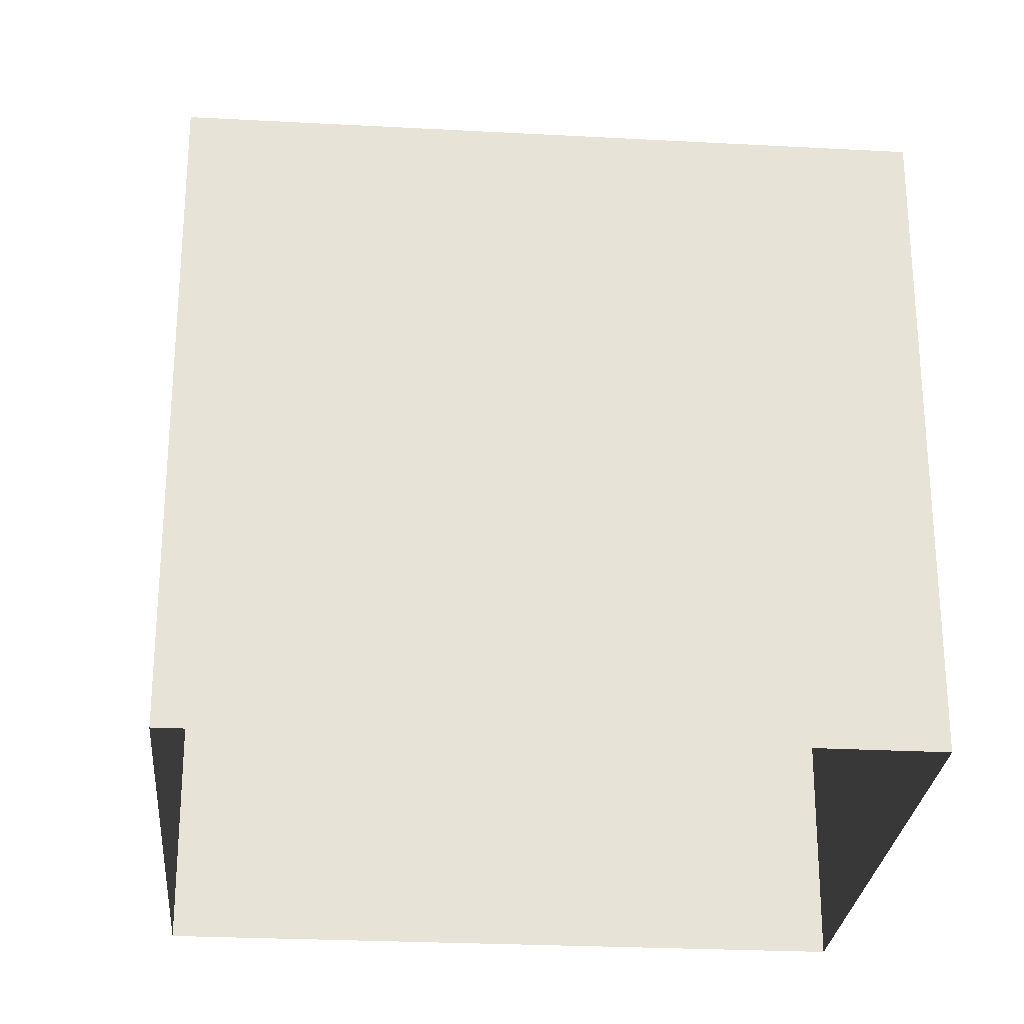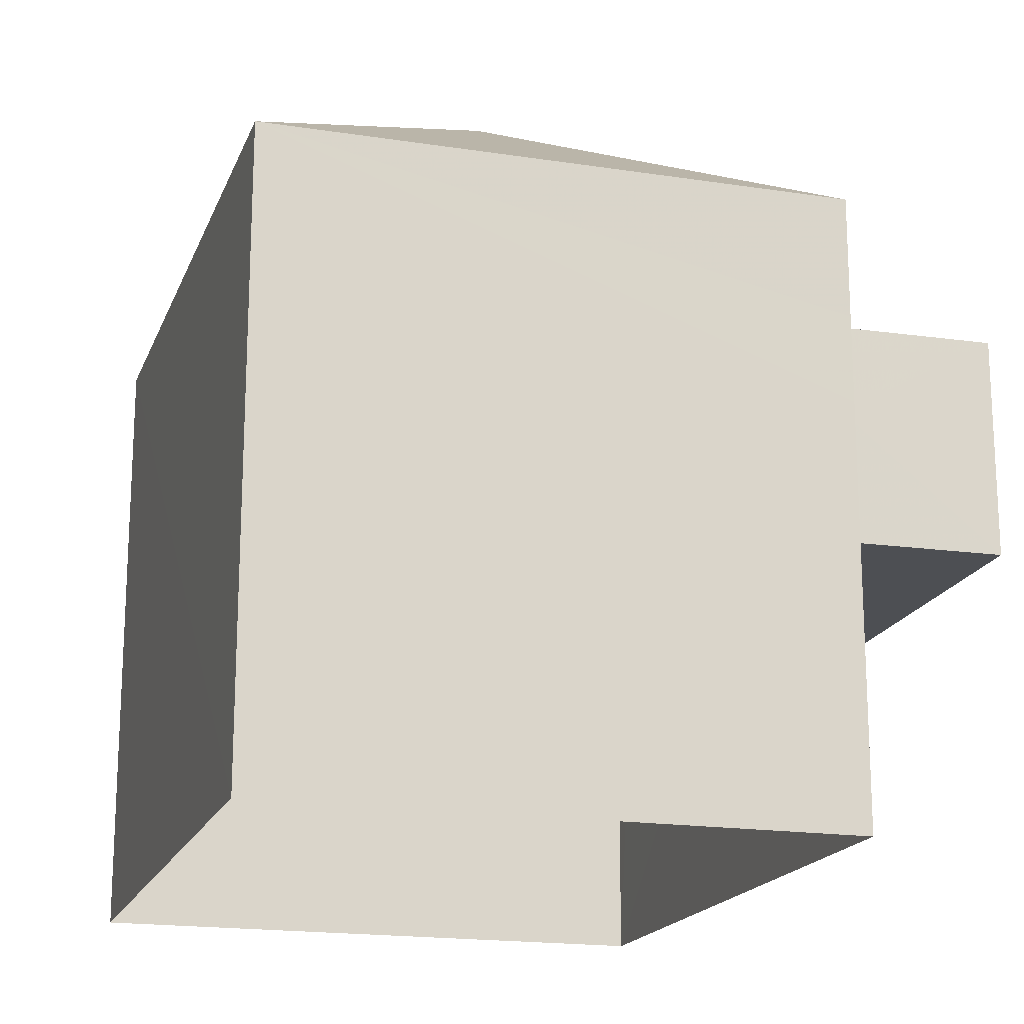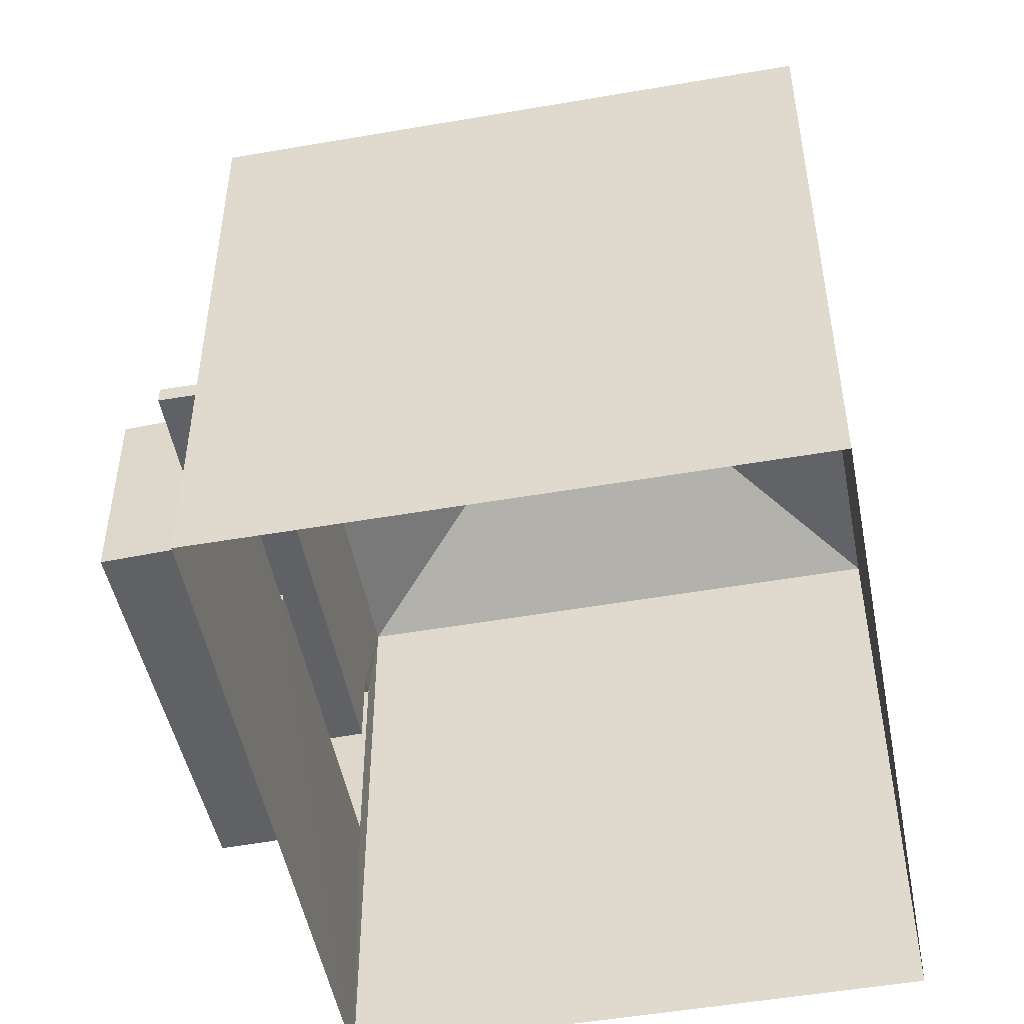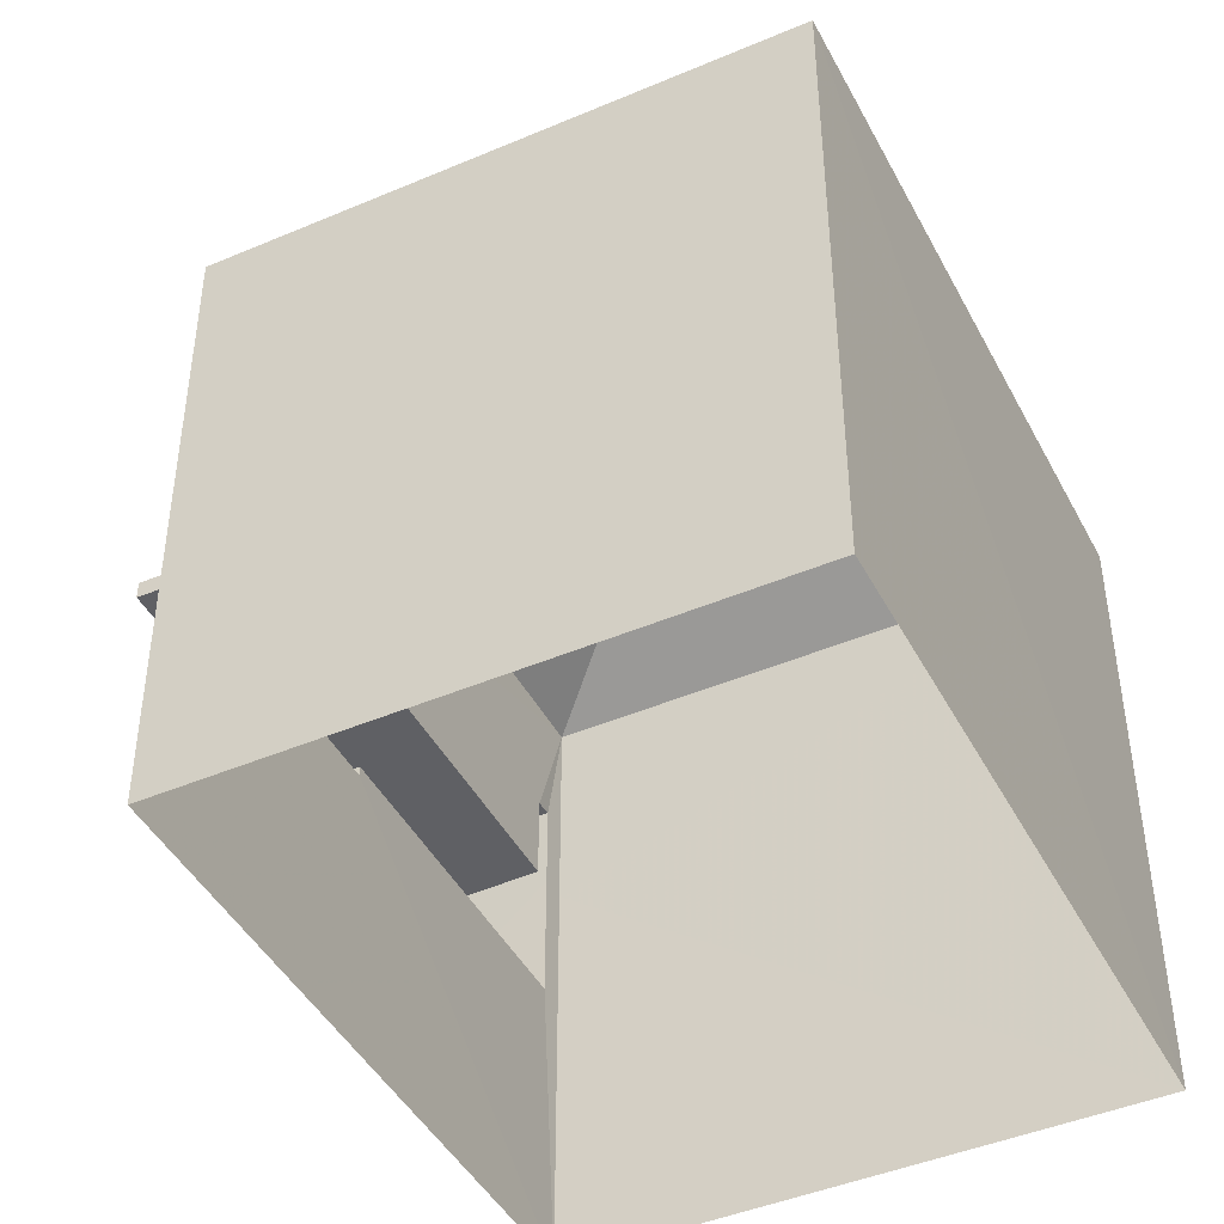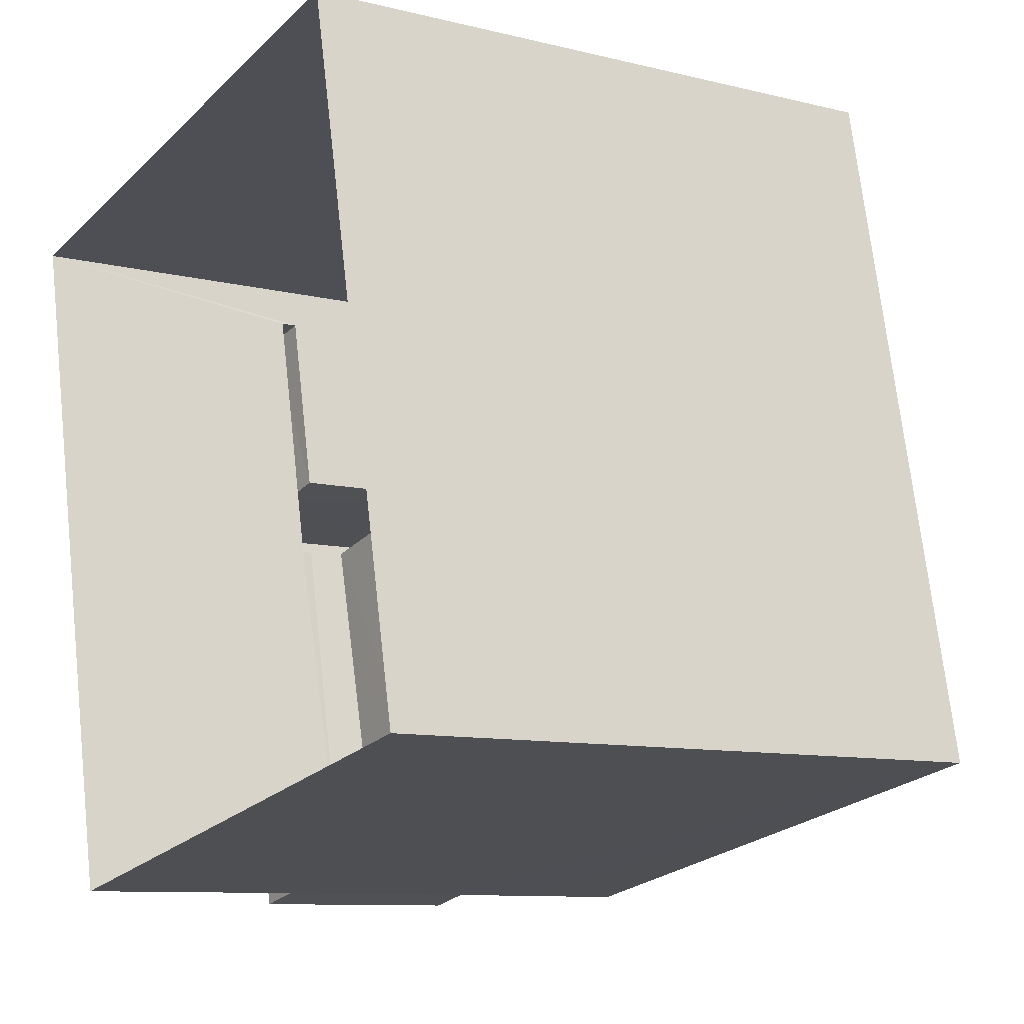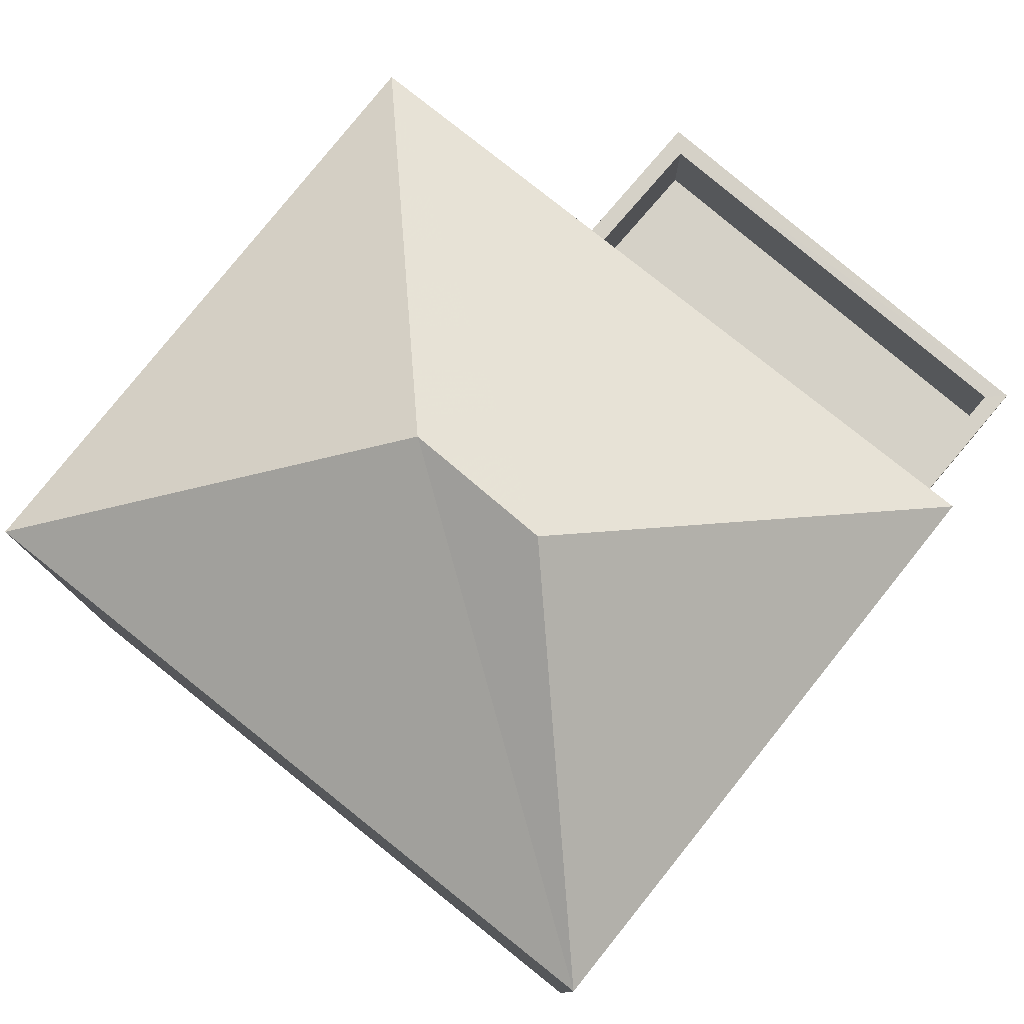
<metadata>
{"format":"obj","ext":"obj","renderer":"f3d","projection":"perspective","resolution":1024,"background":"white","views":[{"elev":-26.7,"azim":-106.4,"up":"+Z"},{"elev":-18.0,"azim":-28.4,"up":"+Z"},{"elev":-50.2,"azim":179.2,"up":"+Z"},{"elev":-44.5,"azim":-165.2,"up":"+Z"},{"elev":-9.4,"azim":-123.6,"up":"+Y"},{"elev":79.4,"azim":-63.0,"up":"+Z"}]}
</metadata>
<code>
v -8.939e+04 -9.958e+04 5.165
v -8.939e+04 -9.958e+04 5.164
v -8.939e+04 -9.958e+04 5.164
v -8.939e+04 -9.957e+04 5.164
v -8.939e+04 -9.958e+04 7.689
v -8.938e+04 -9.958e+04 7.689
v -8.939e+04 -9.958e+04 7.69
v -8.939e+04 -9.958e+04 7.69
v -8.939e+04 -9.958e+04 7.78
v -8.939e+04 -9.958e+04 7.78
v -8.938e+04 -9.958e+04 7.78
v -8.938e+04 -9.958e+04 7.779
v -8.939e+04 -9.958e+04 7.78
v -8.939e+04 -9.958e+04 7.78
v -8.939e+04 -9.958e+04 9.78
v -8.939e+04 -9.958e+04 9.78
v -8.939e+04 -9.958e+04 9.78
v -8.939e+04 -9.958e+04 9.78
v -8.938e+04 -9.958e+04 9.779
v -8.939e+04 -9.958e+04 9.78
v -8.938e+04 -9.958e+04 9.78
v -8.938e+04 -9.958e+04 9.779
v -8.939e+04 -9.958e+04 12.39
v -8.939e+04 -9.958e+04 12.39
v -8.939e+04 -9.958e+04 10.91
v -8.939e+04 -9.958e+04 10.9
v -8.939e+04 -9.958e+04 10.9
v -8.939e+04 -9.957e+04 10.9
v -8.939e+04 -9.958e+04 7.84
v -8.938e+04 -9.958e+04 7.839
v -8.939e+04 -9.958e+04 7.839
v -8.939e+04 -9.958e+04 7.84
v -8.939e+04 -9.958e+04 8.98
v -8.939e+04 -9.958e+04 8.98
v -8.938e+04 -9.958e+04 8.979
v -8.939e+04 -9.958e+04 8.98
v -8.939e+04 -9.958e+04 8.98
v -8.939e+04 -9.958e+04 9.78
v -8.939e+04 -9.958e+04 8.98
f 1 2 3
f 1 4 2
f 5 6 7
f 8 5 7
f 9 10 11
f 11 10 12
f 9 13 10
f 12 10 14
f 15 16 17
f 18 19 20
f 16 21 17
f 20 19 22
f 19 21 22
f 17 21 19
f 23 24 25
f 26 23 27
f 25 24 28
f 23 25 27
f 29 30 31
f 29 32 30
f 33 34 35
f 36 33 35
f 24 23 26
f 24 26 28
f 19 35 34
f 17 19 34
f 28 4 1
f 25 28 1
f 33 17 34
f 33 15 17
f 3 37 1
f 1 37 25
f 37 38 25
f 38 27 25
f 16 38 37
f 39 16 37
f 12 32 22
f 22 32 20
f 12 14 32
f 20 32 29
f 22 21 11
f 12 22 11
f 30 14 6
f 6 14 7
f 30 32 14
f 7 14 10
f 8 3 2
f 37 3 9
f 27 18 26
f 2 26 31
f 38 16 27
f 39 37 9
f 15 33 36
f 27 16 15
f 13 9 8
f 20 29 31
f 8 2 5
f 18 20 26
f 18 15 36
f 2 31 5
f 9 3 8
f 27 15 18
f 20 31 26
f 10 8 7
f 10 13 8
f 36 35 19
f 18 36 19
f 5 31 30
f 6 5 30
f 28 2 4
f 28 26 2
f 11 21 39
f 11 39 9
f 21 16 39

</code>
